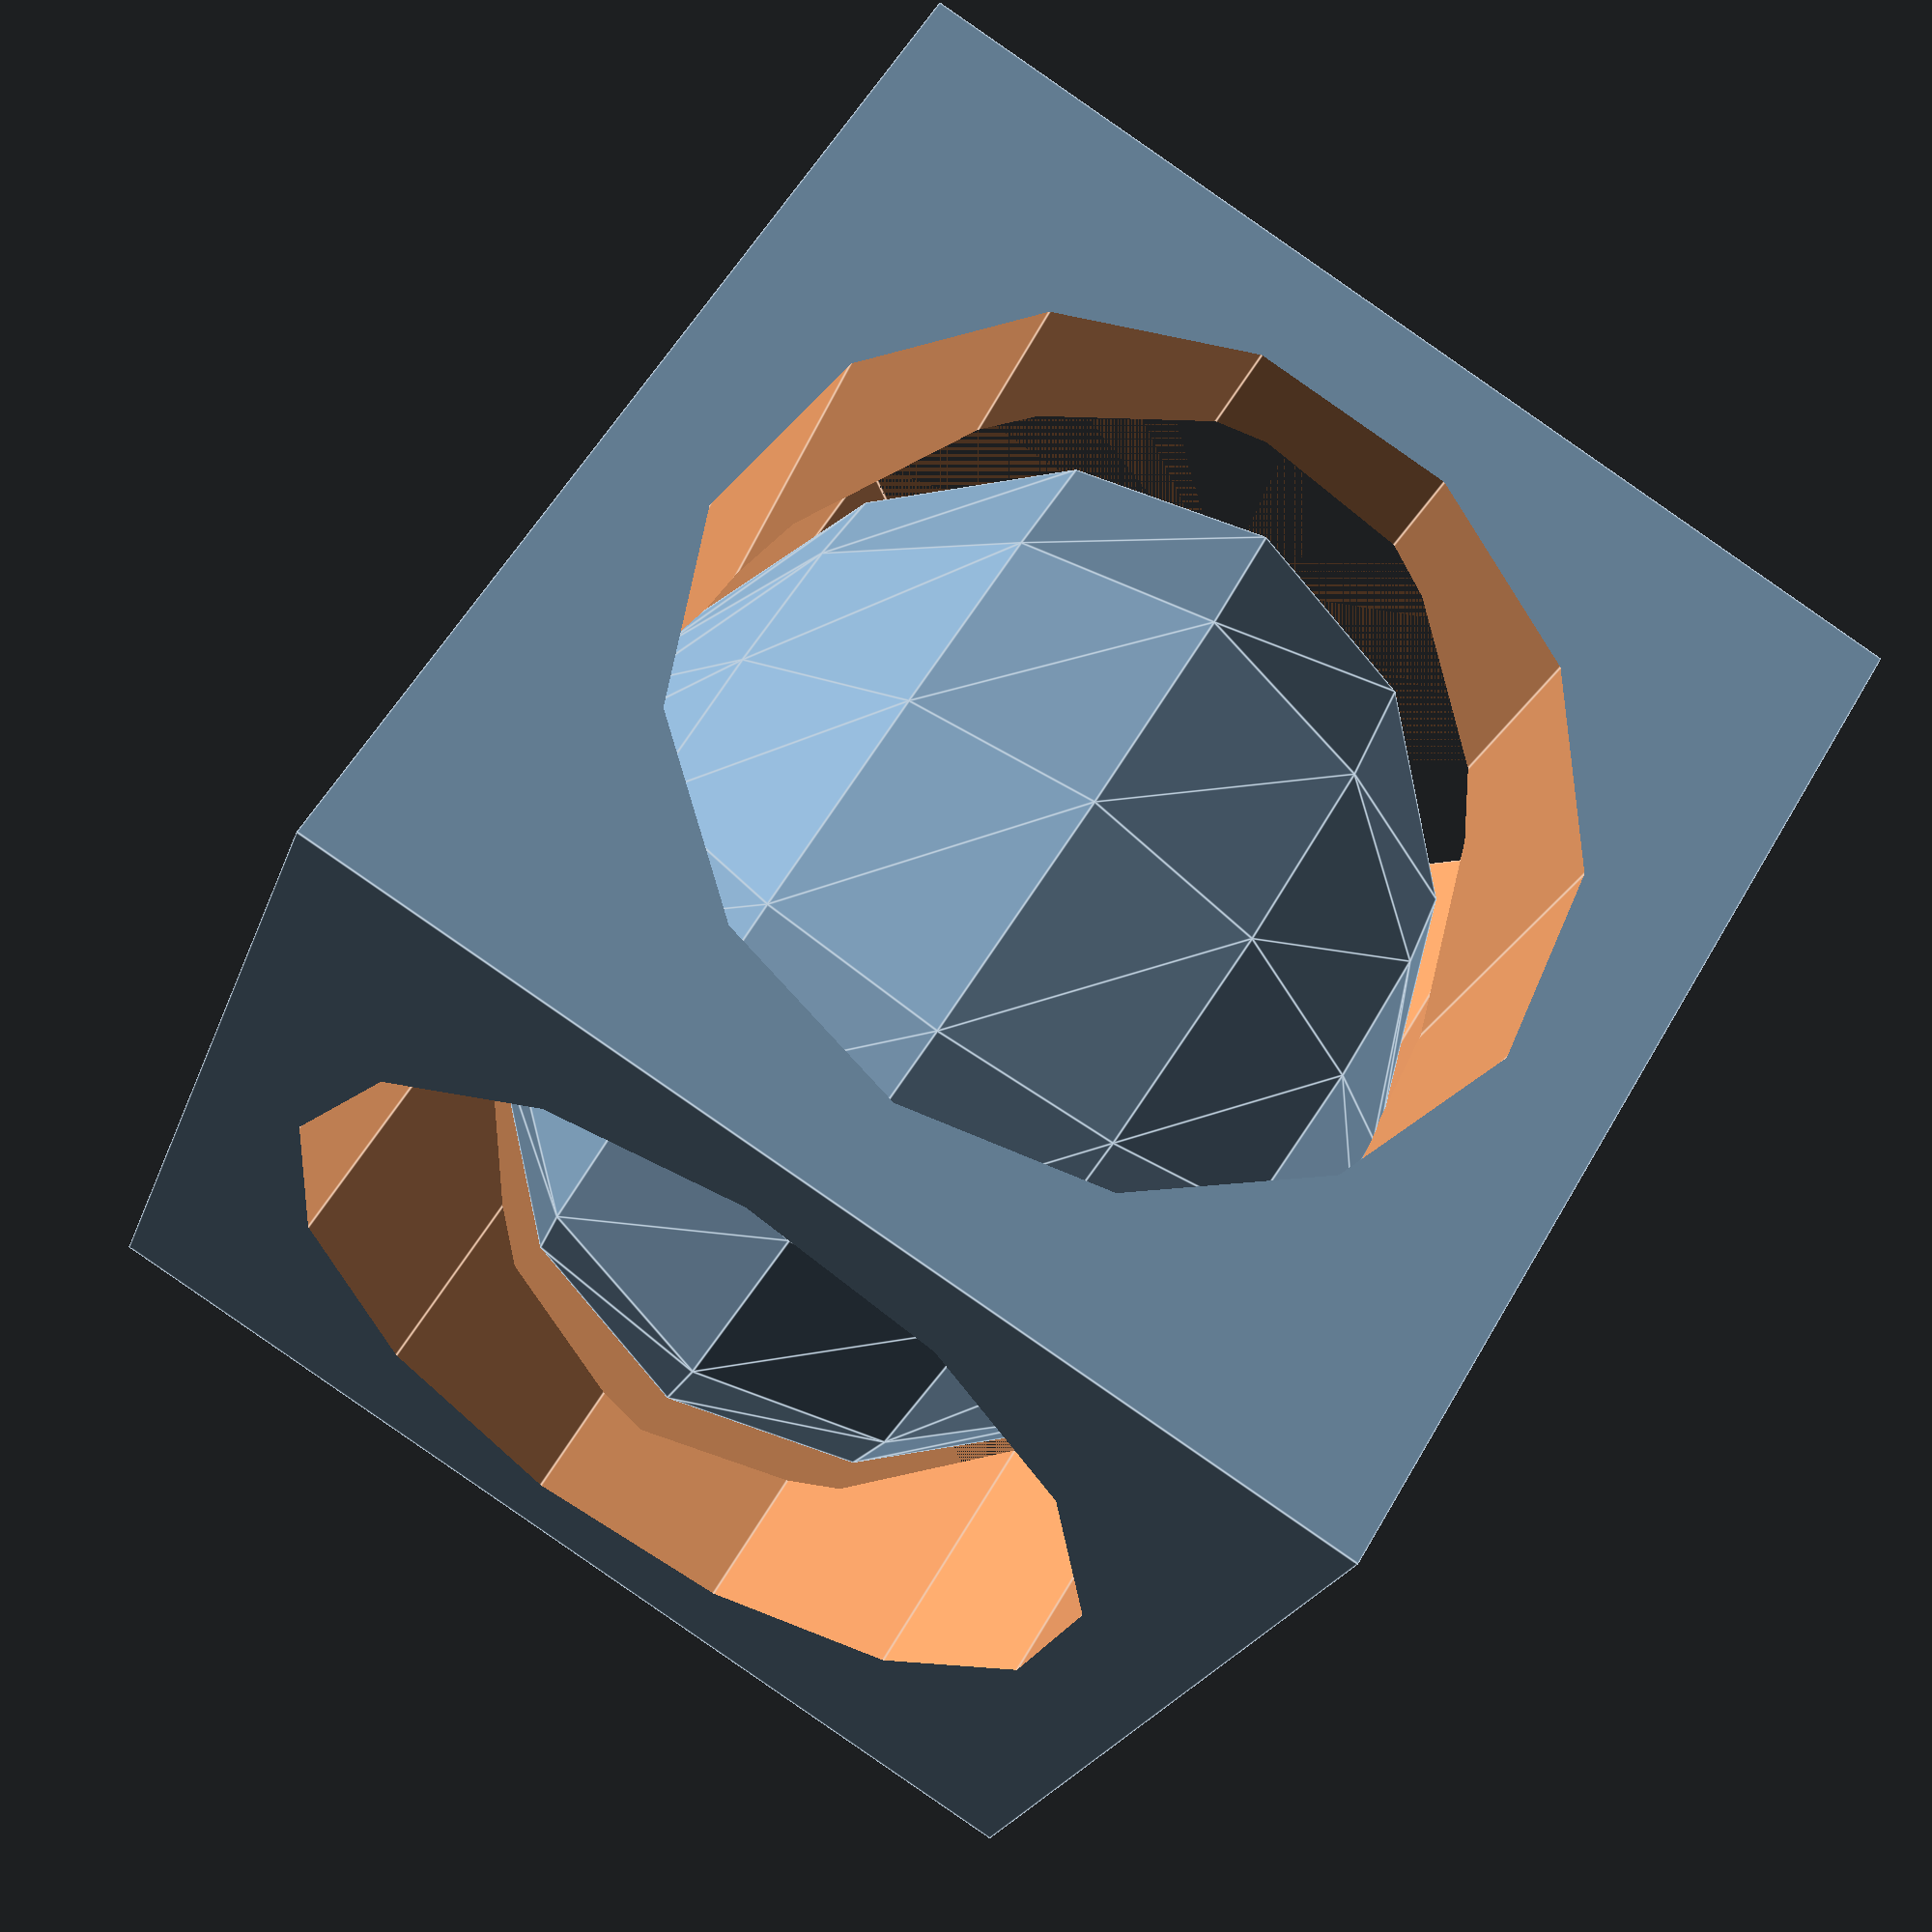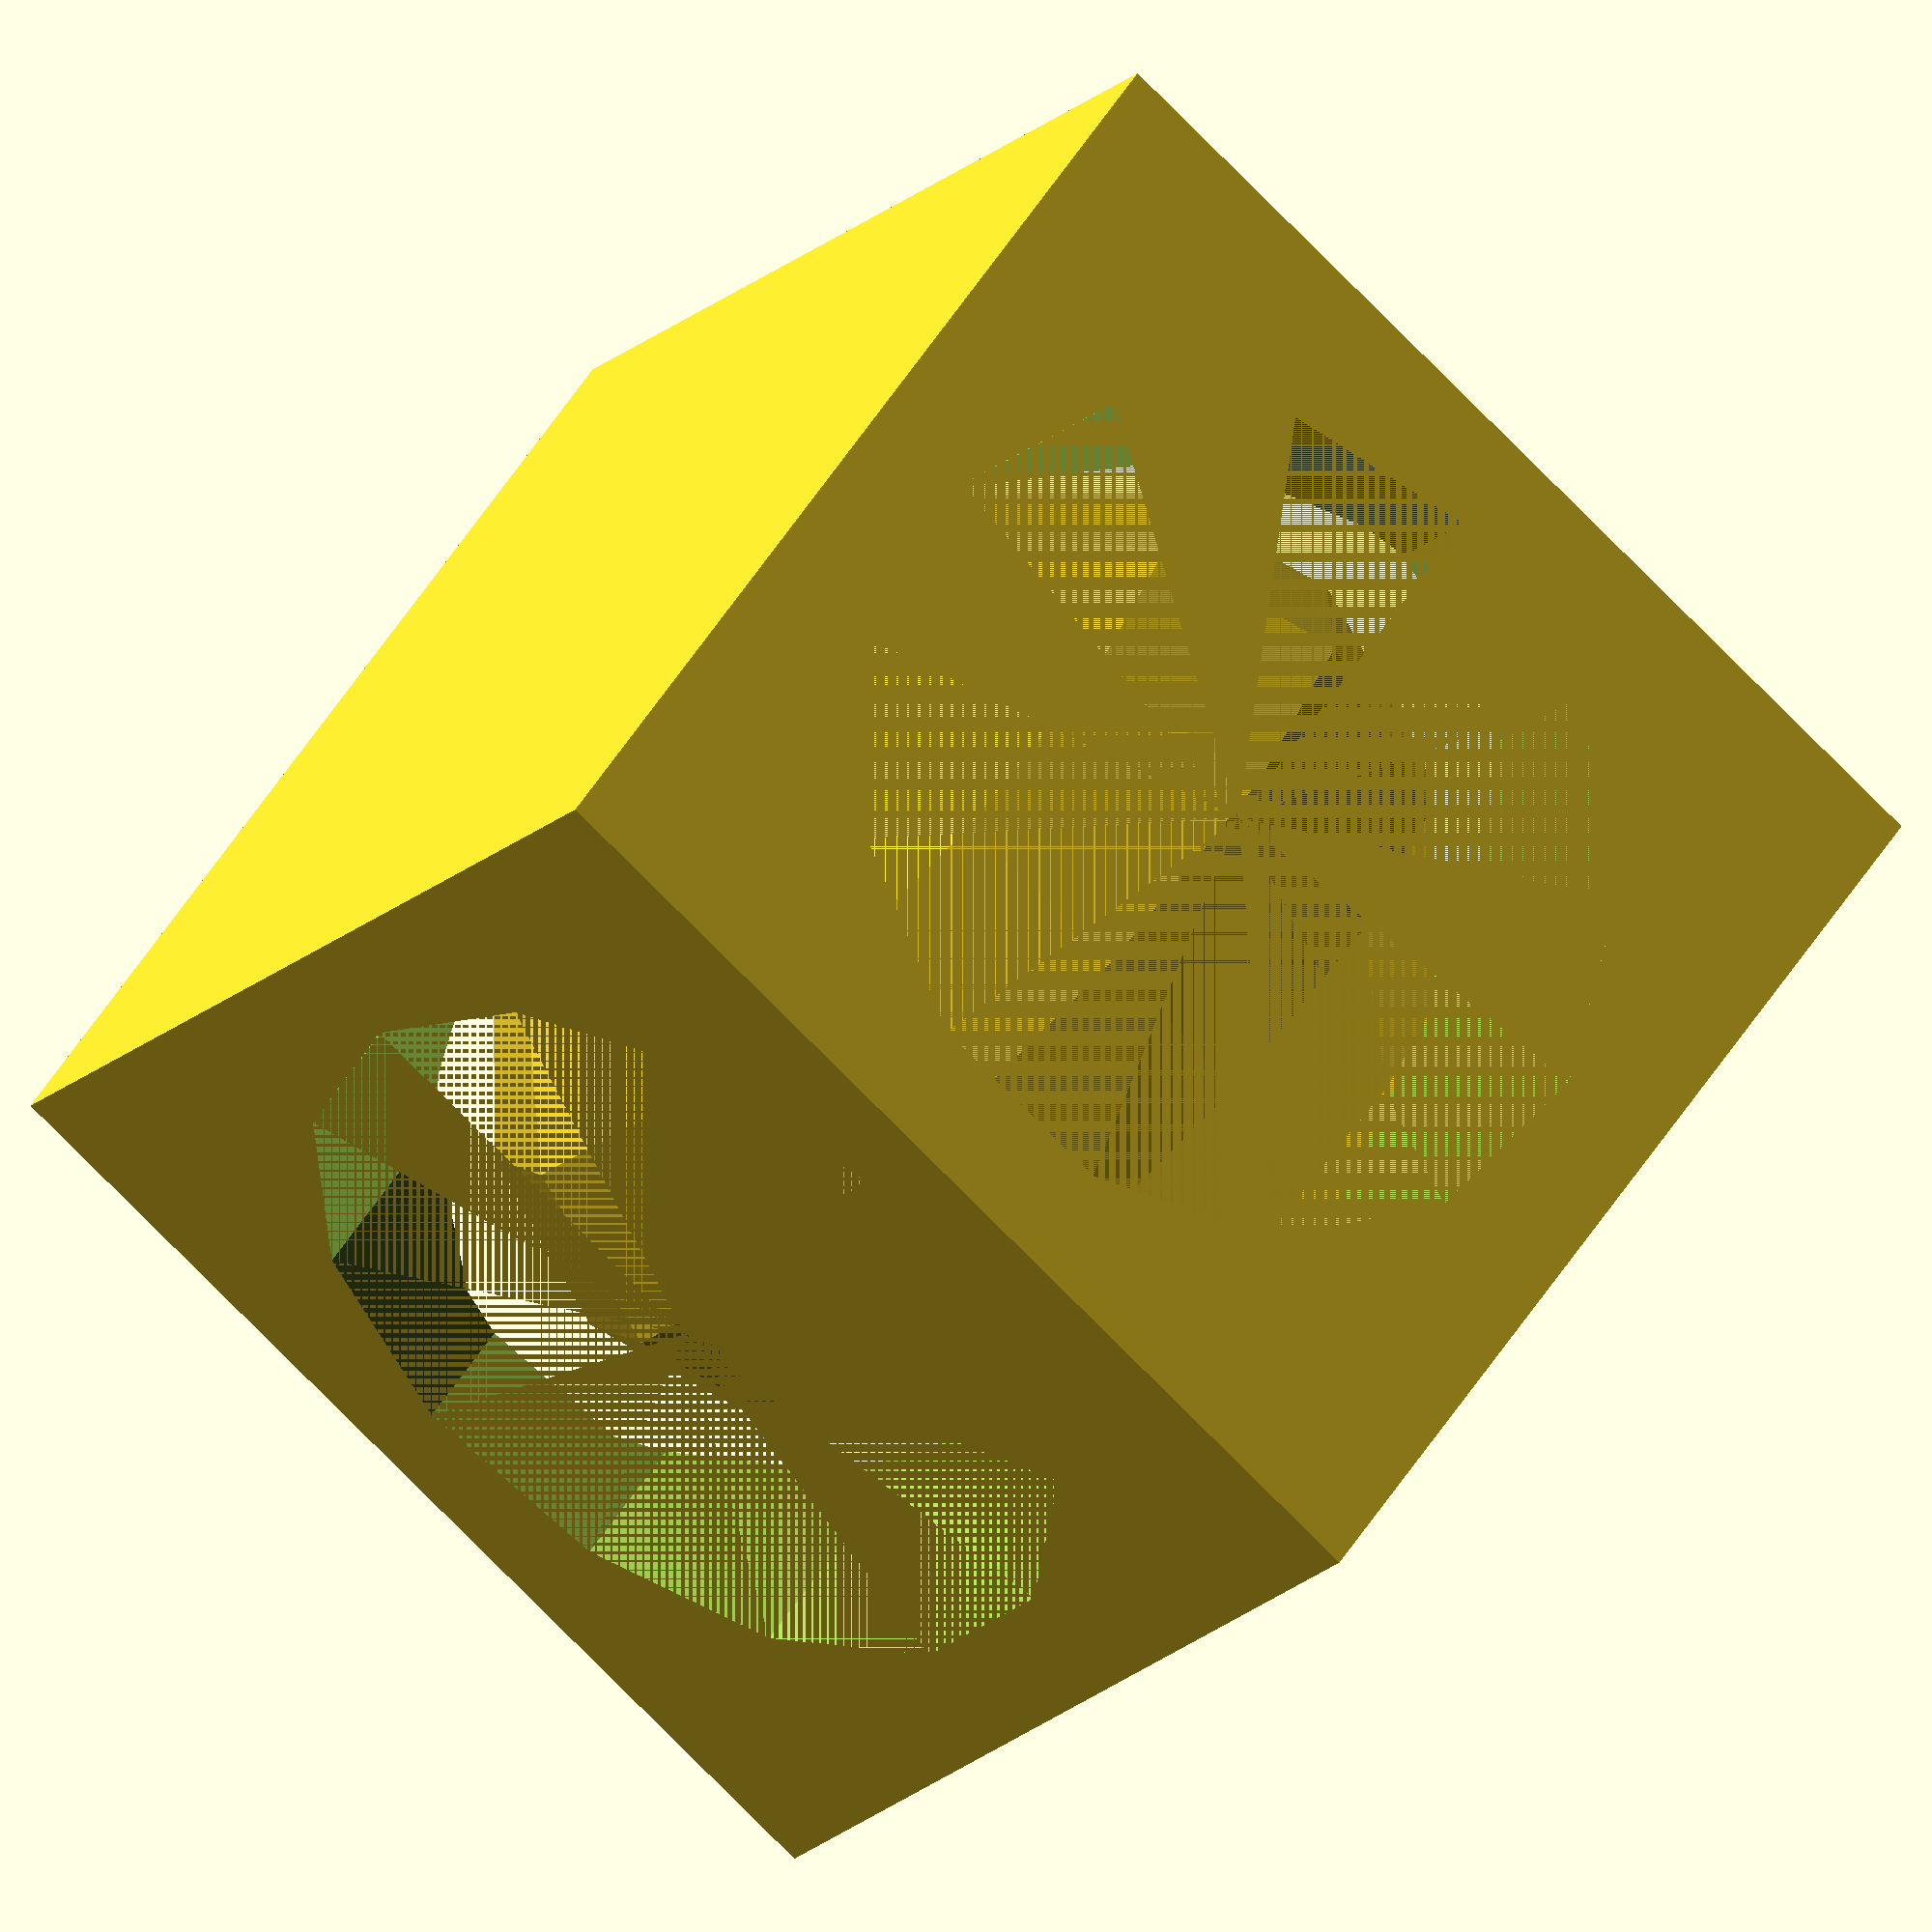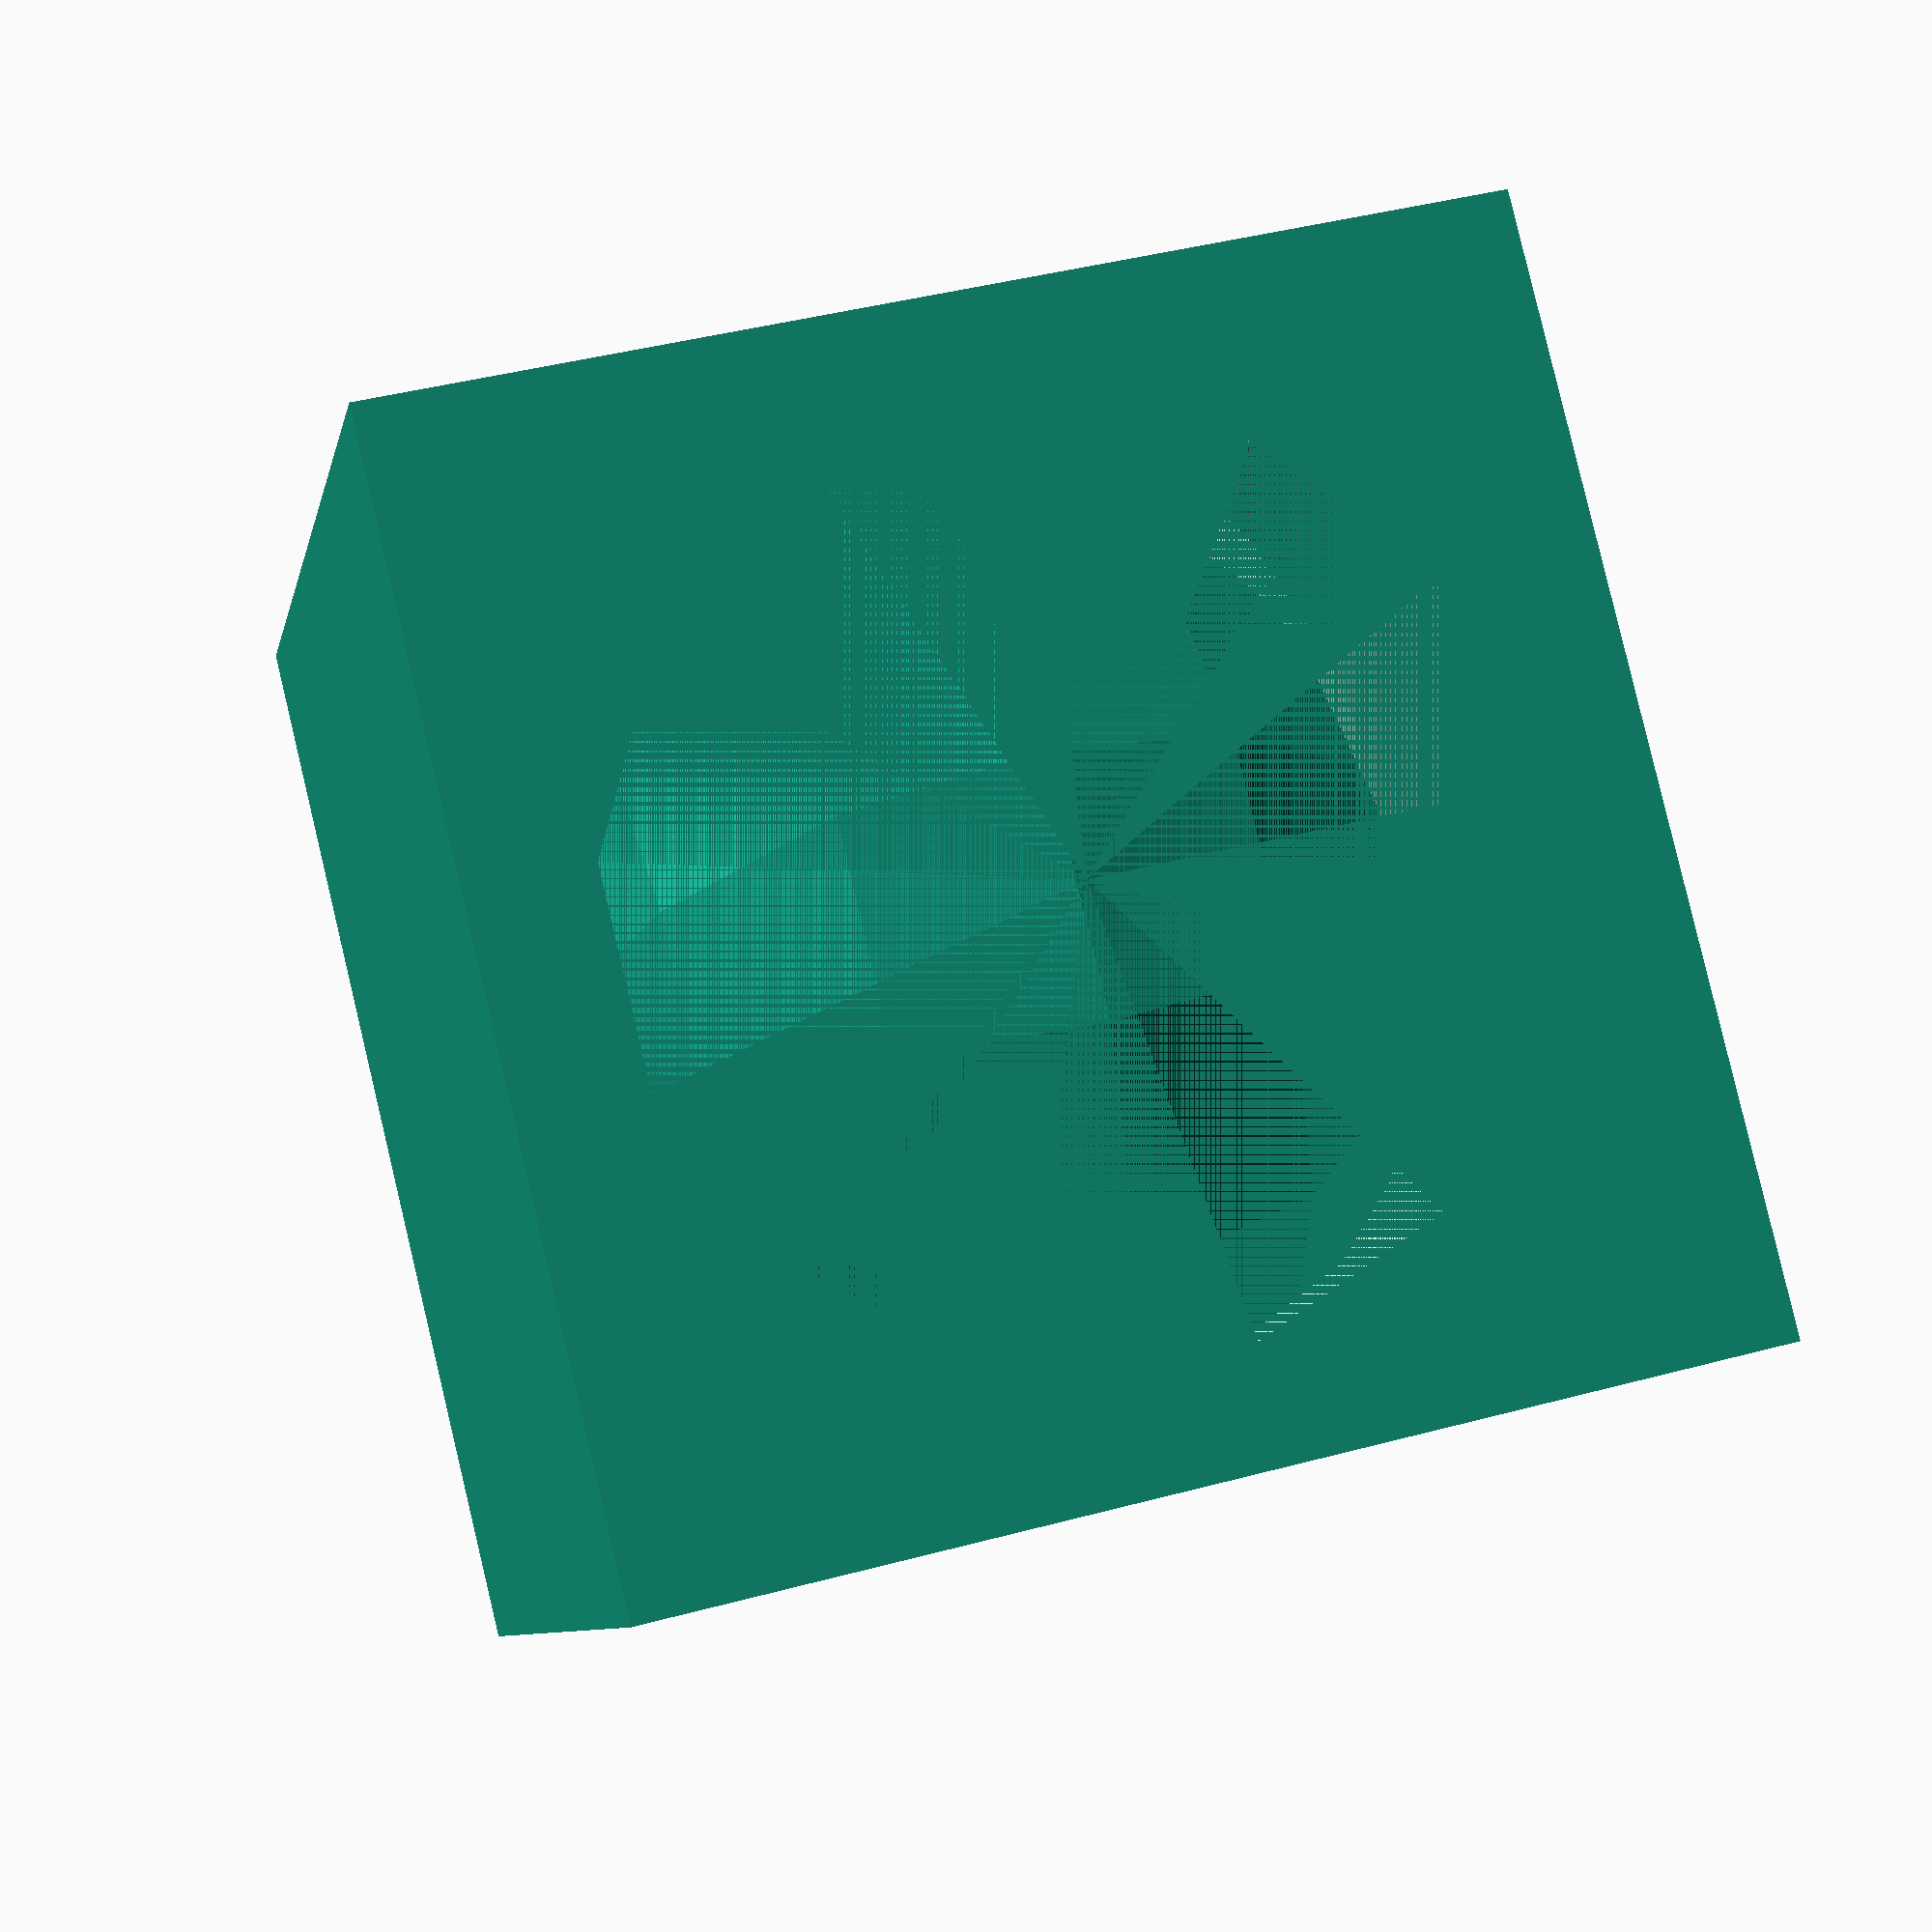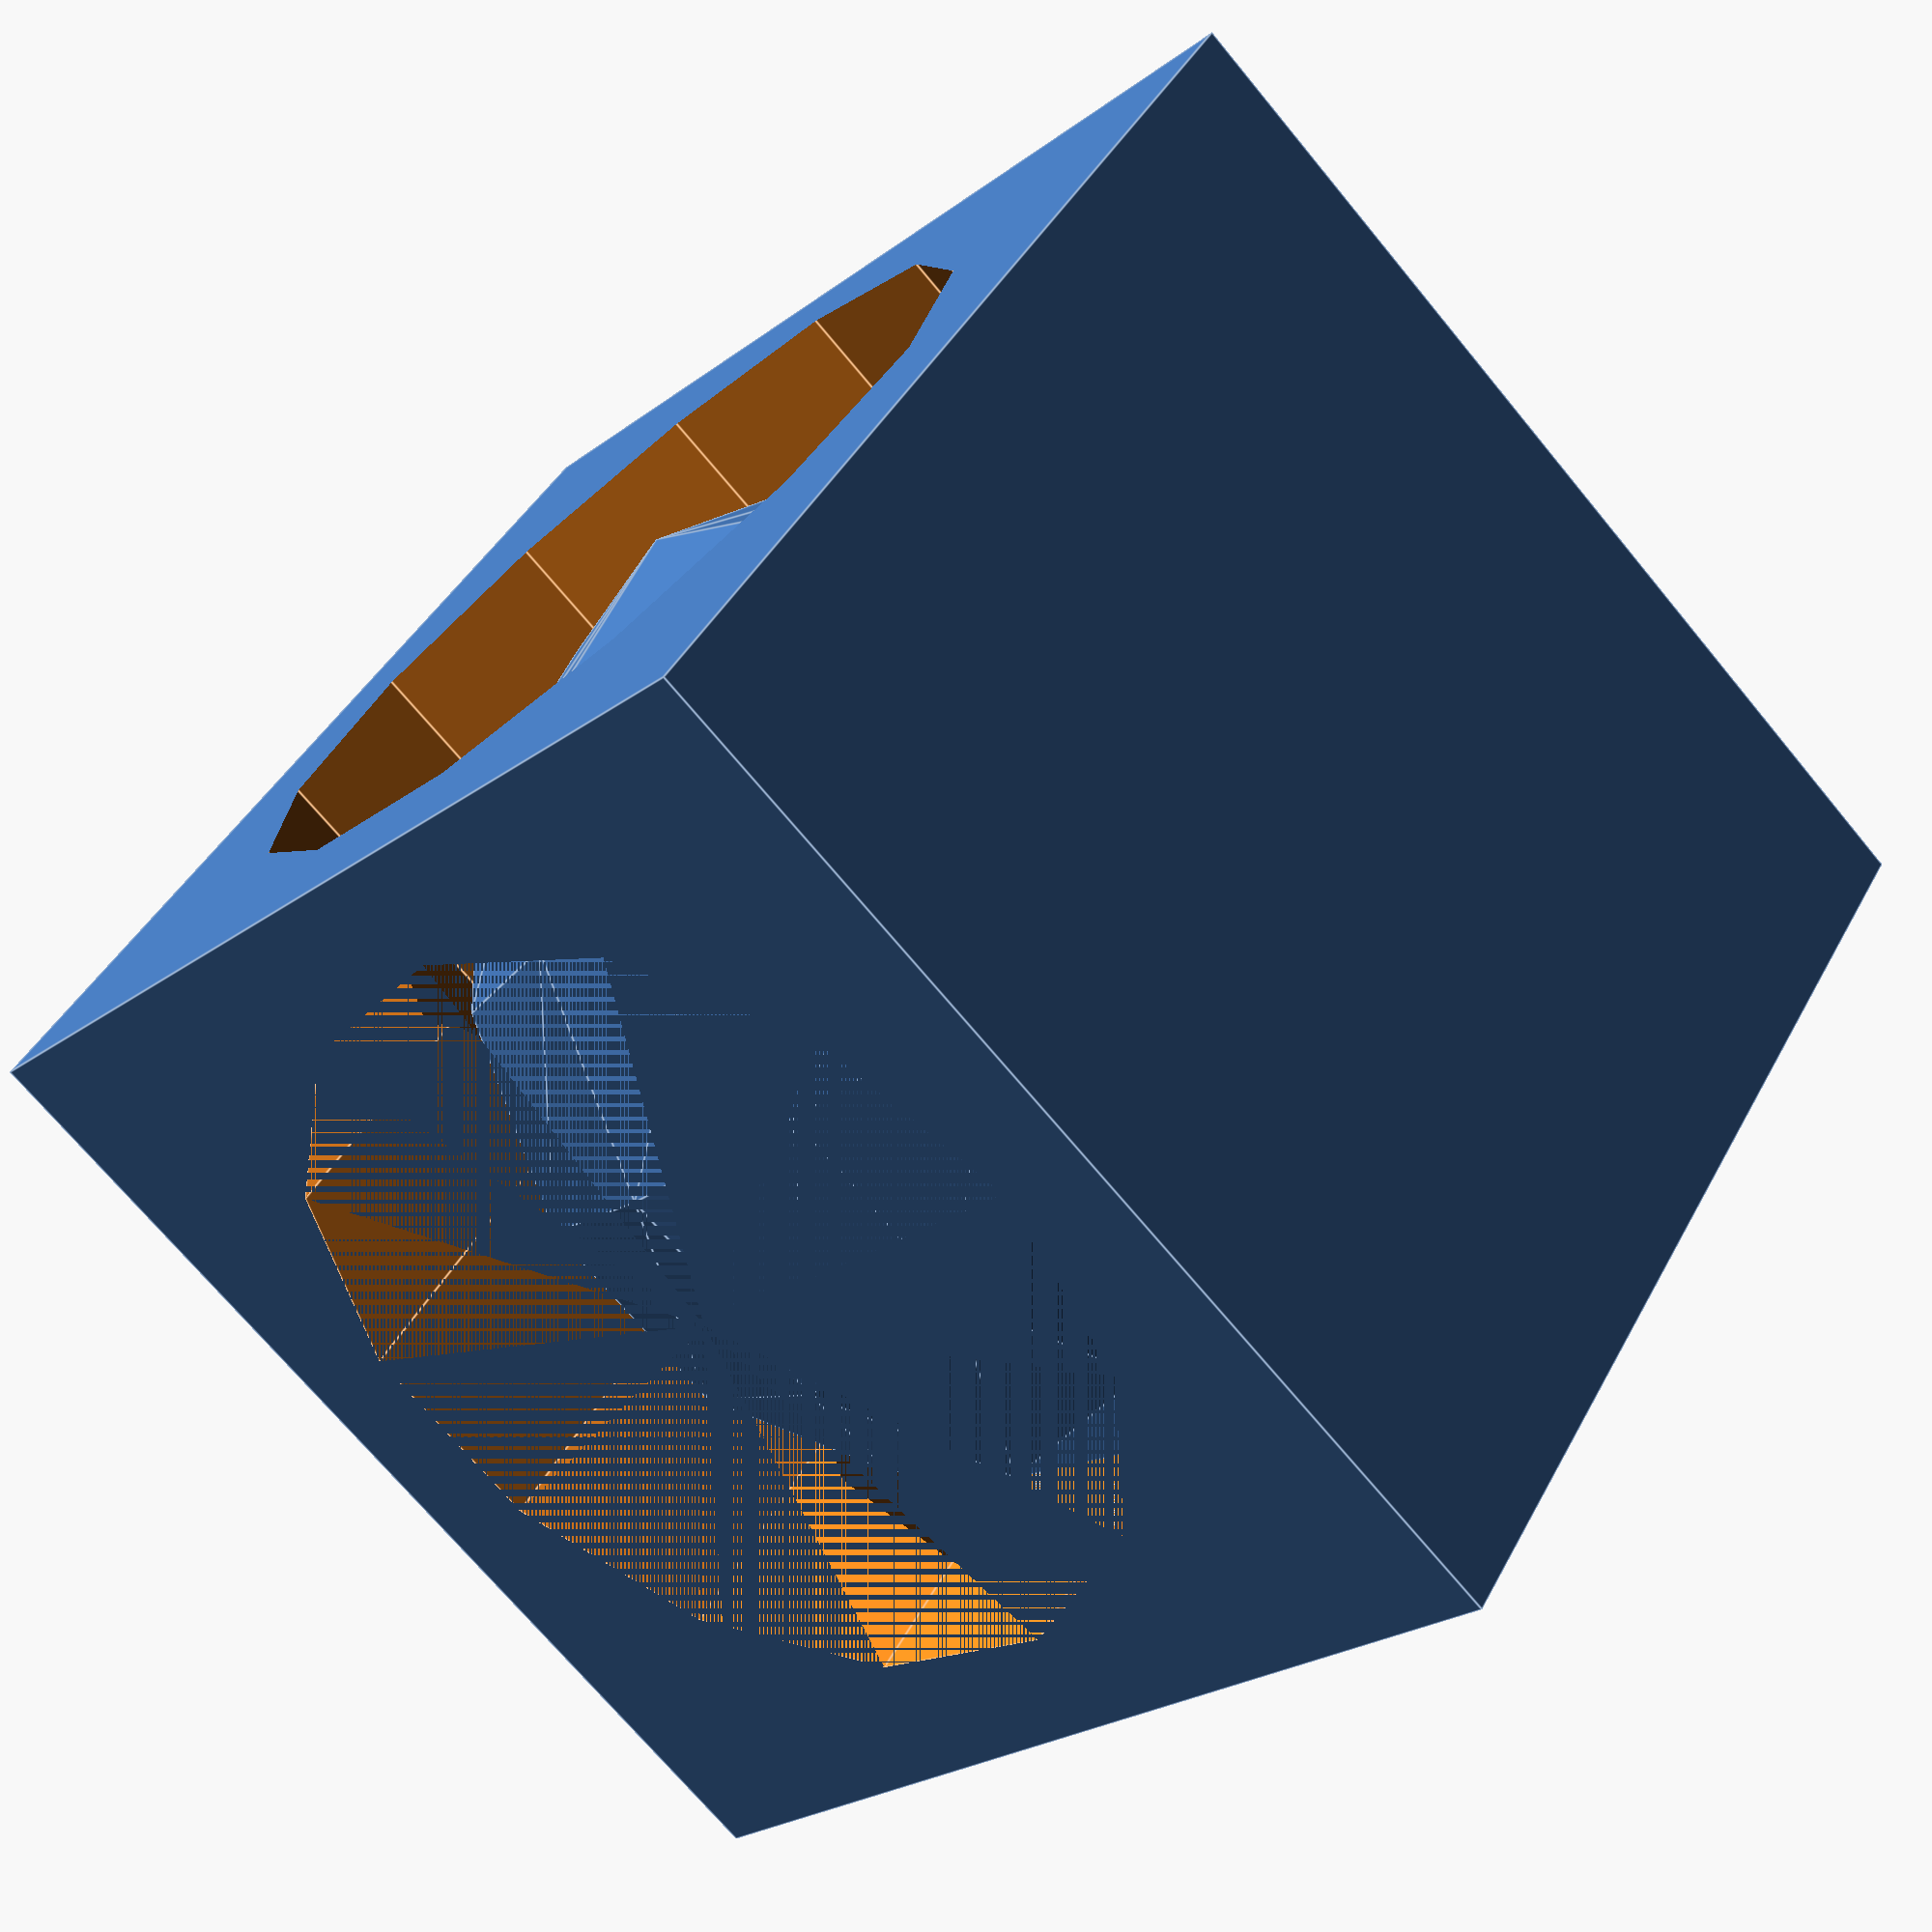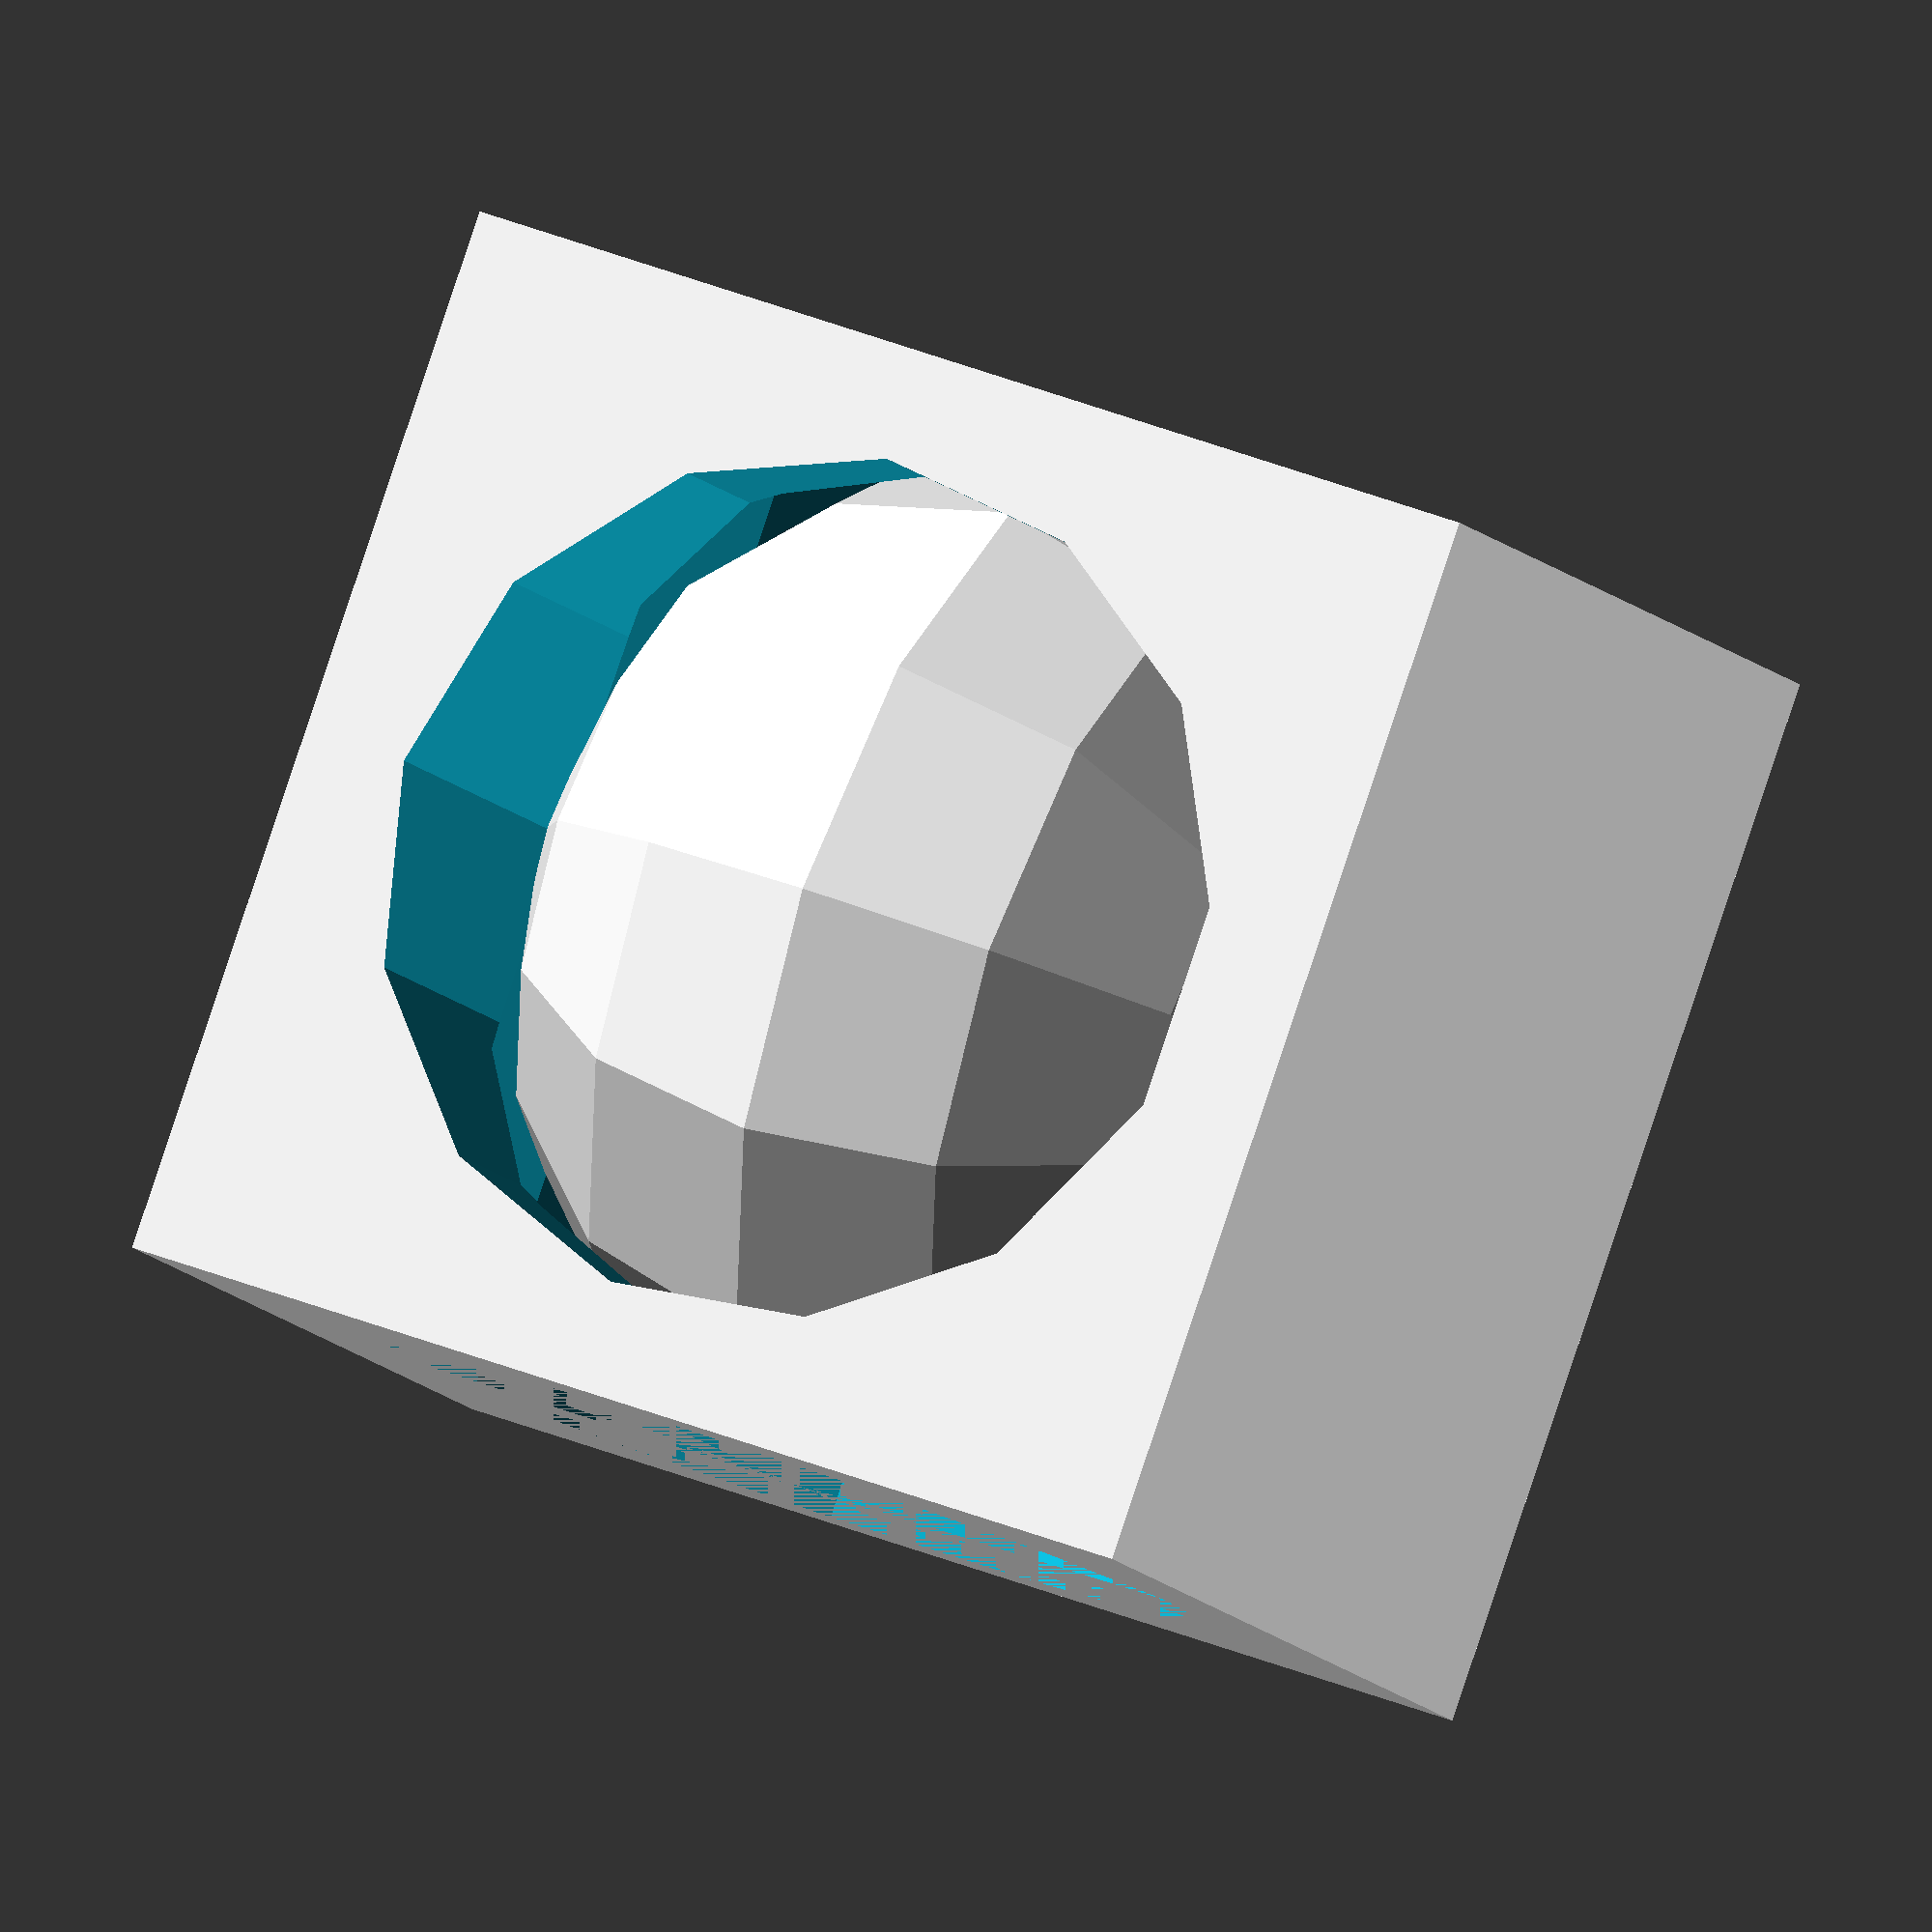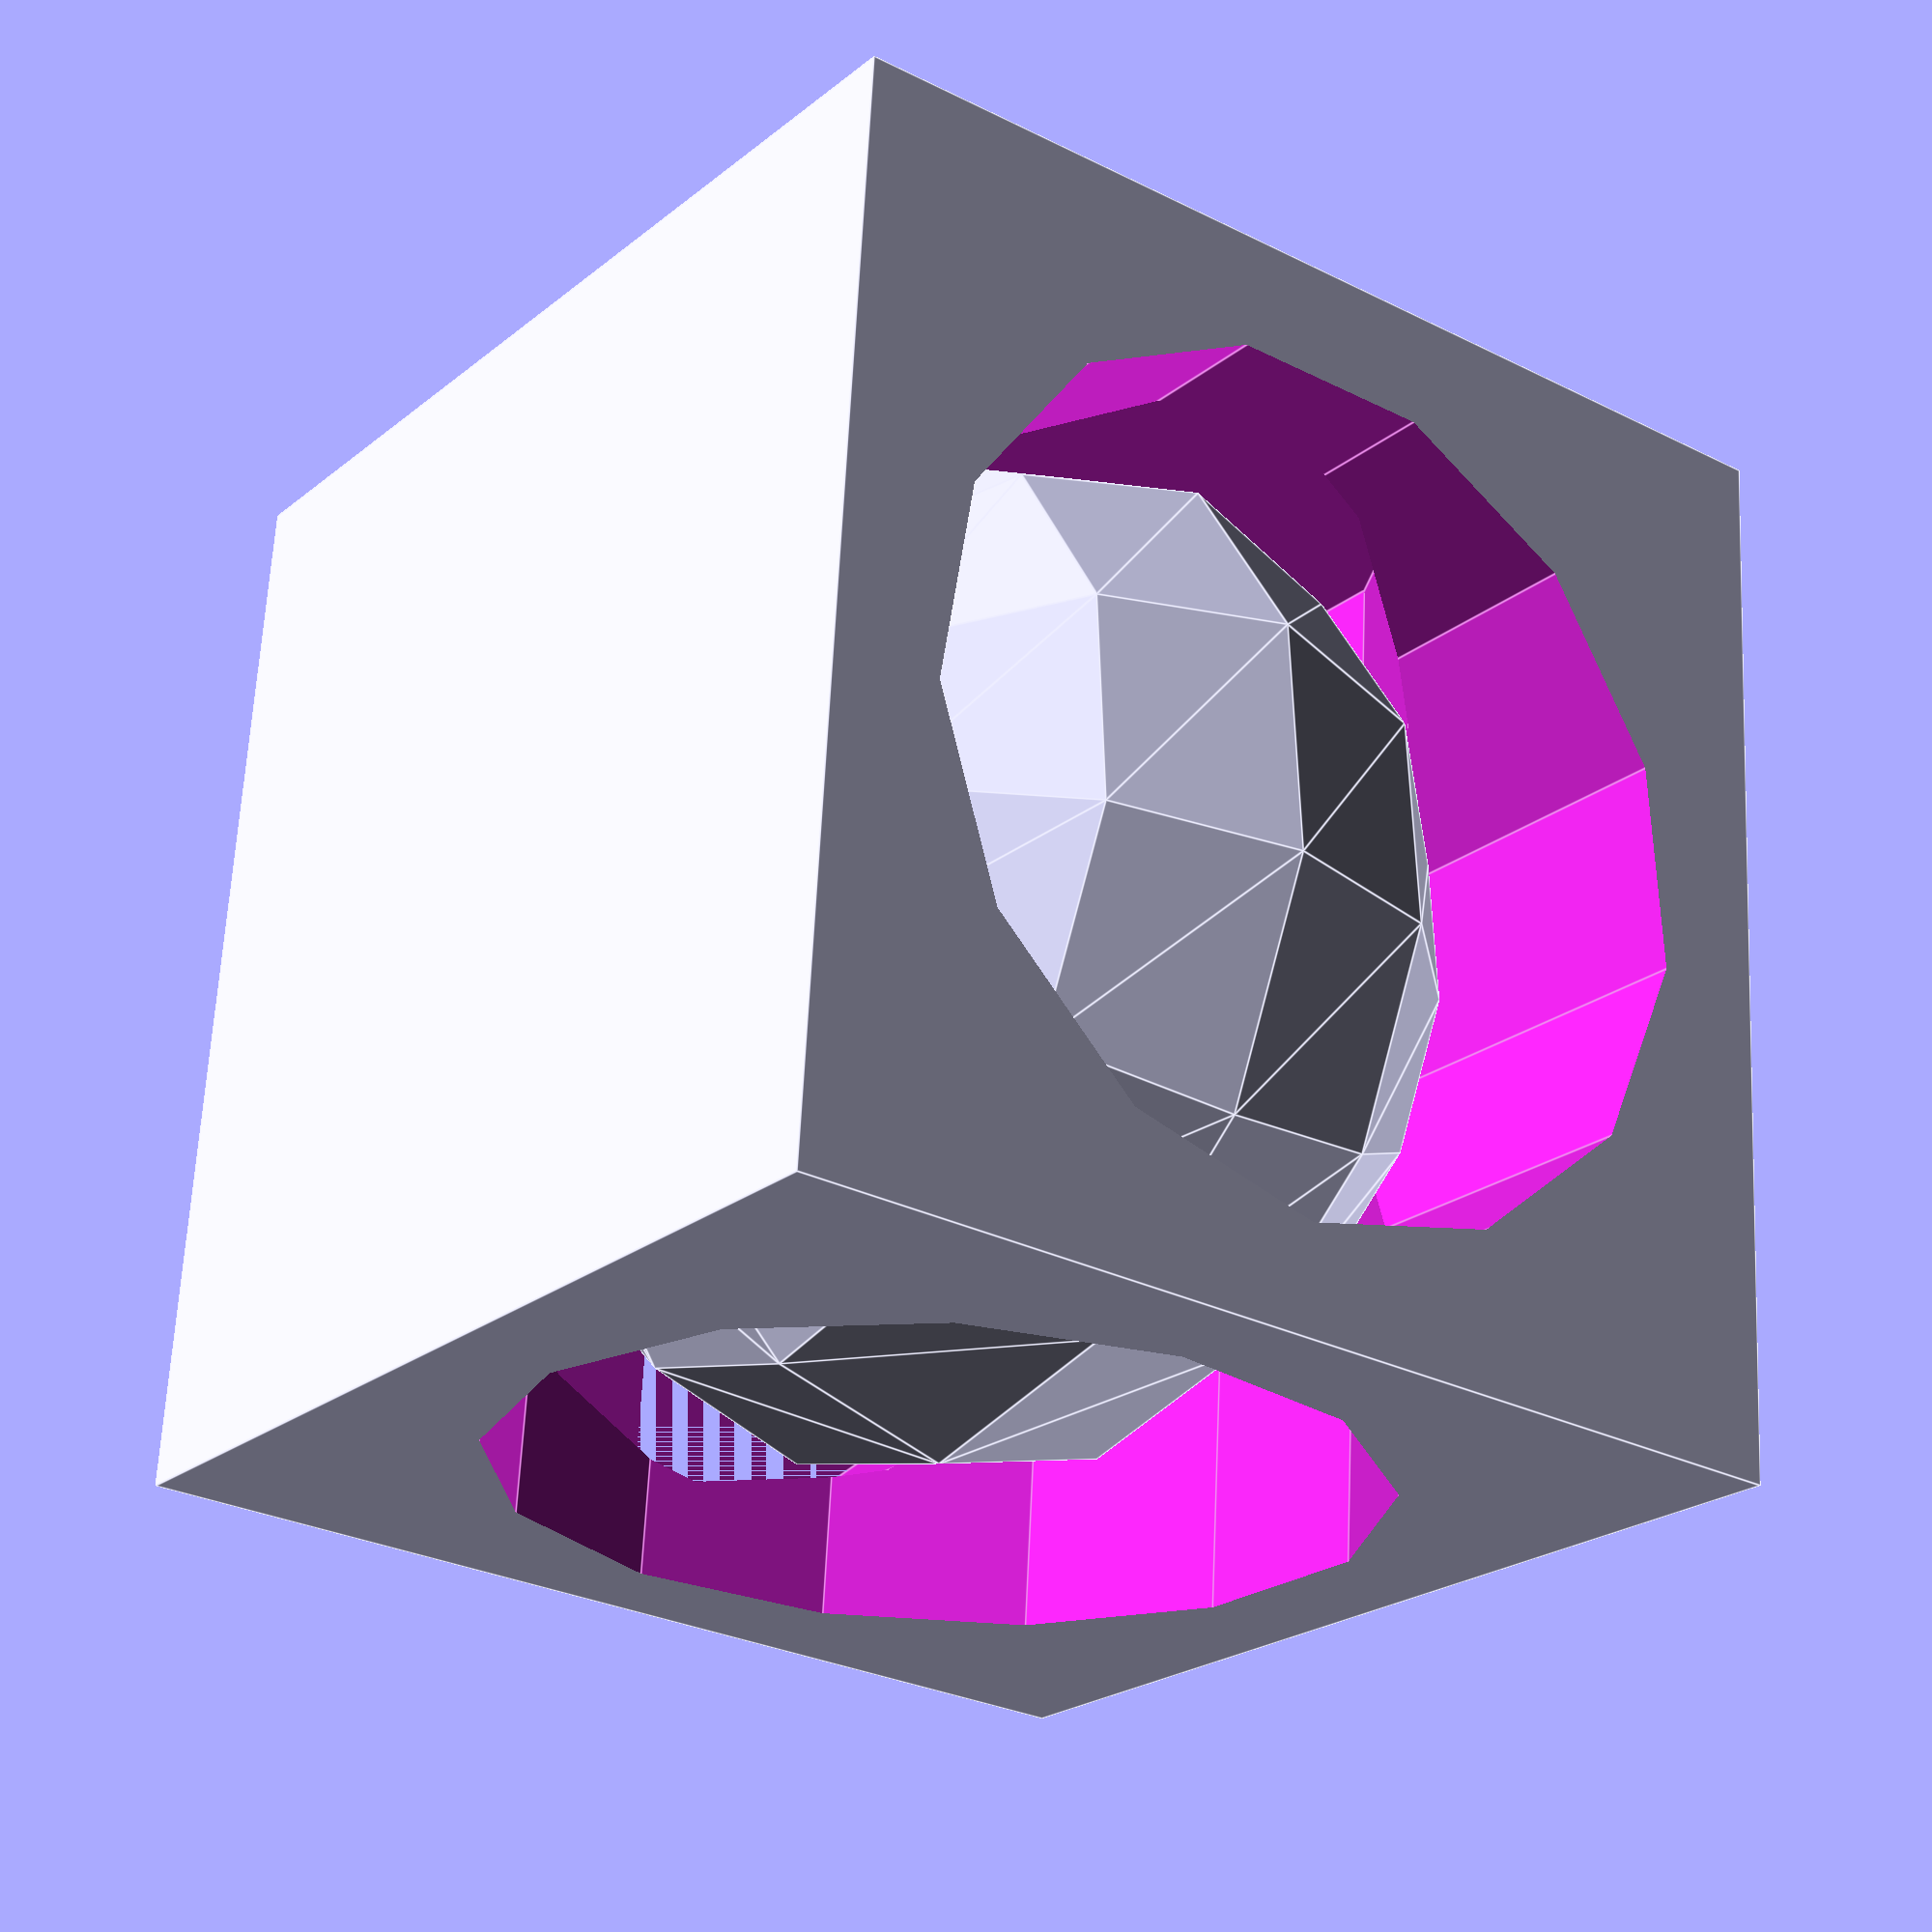
<openscad>
difference(){
 cube([10,10,10],centre=true);
rotate([90,0,0])
translate([5,5,-10])
cylinder(h=12,r=4,centre=true);
rotate([0,90,0])
translate([-5,5,0])
cylinder(h=12,r=4,cenre=true);

}
translate([5,5,5])
    scale([1.2,1.2,1])
sphere(r=4);
</openscad>
<views>
elev=267.7 azim=209.7 roll=304.7 proj=p view=edges
elev=74.1 azim=224.1 roll=224.3 proj=o view=wireframe
elev=137.2 azim=310.3 roll=107.7 proj=p view=wireframe
elev=203.6 azim=55.2 roll=39.0 proj=p view=edges
elev=320.2 azim=225.6 roll=296.4 proj=o view=solid
elev=208.8 azim=265.3 roll=306.9 proj=p view=edges
</views>
